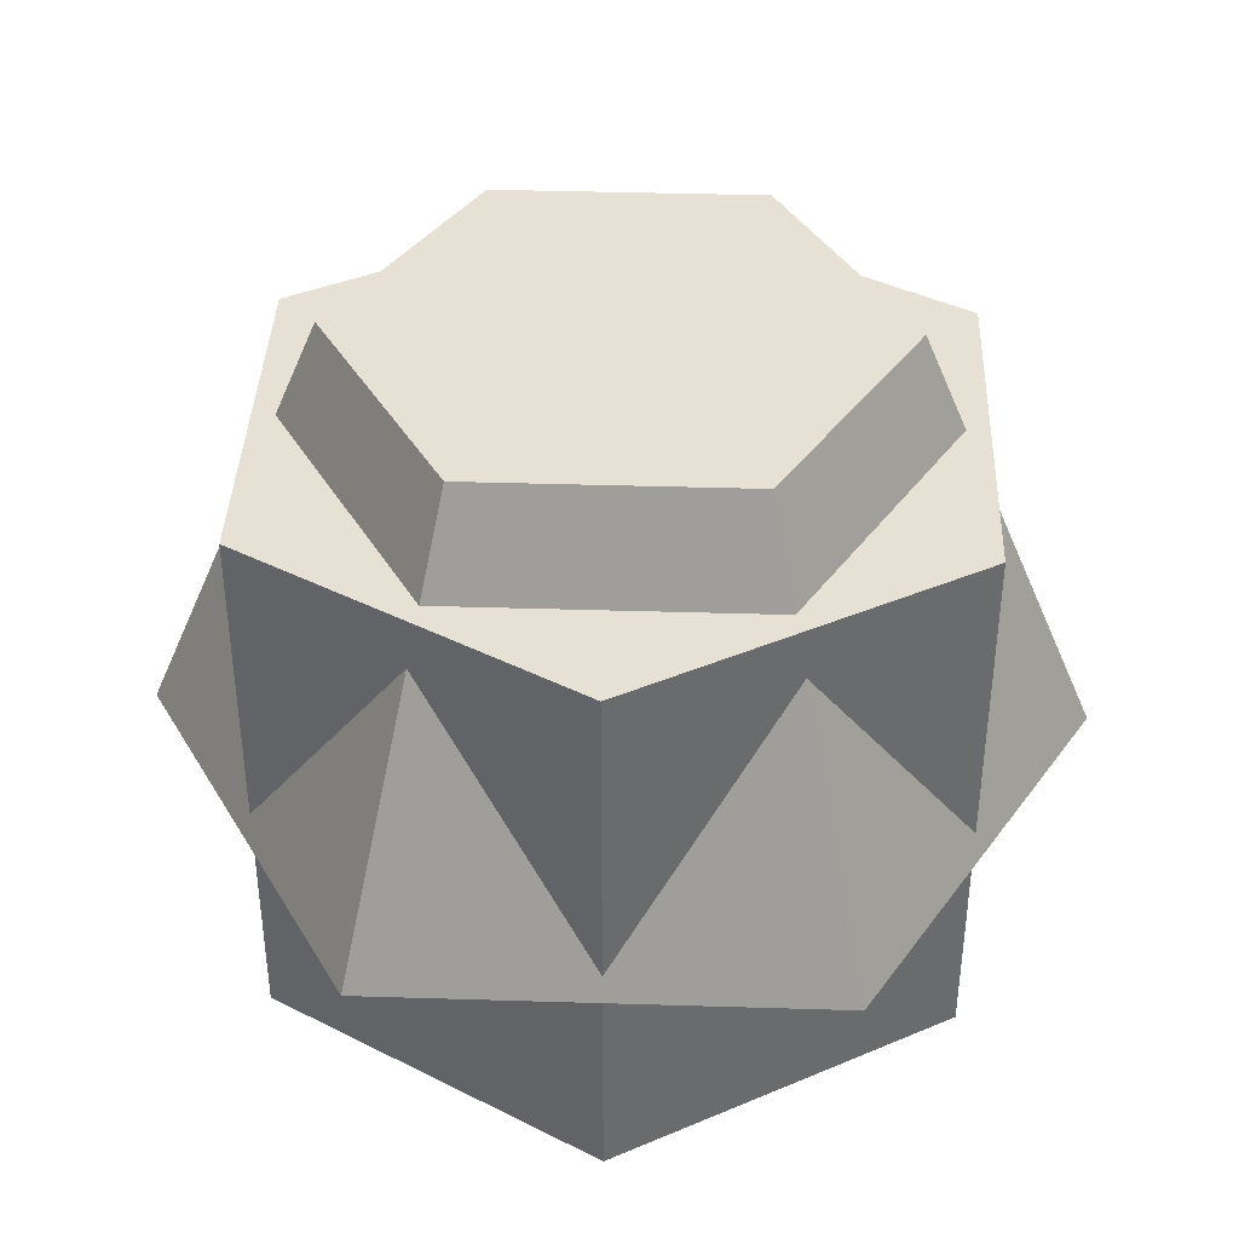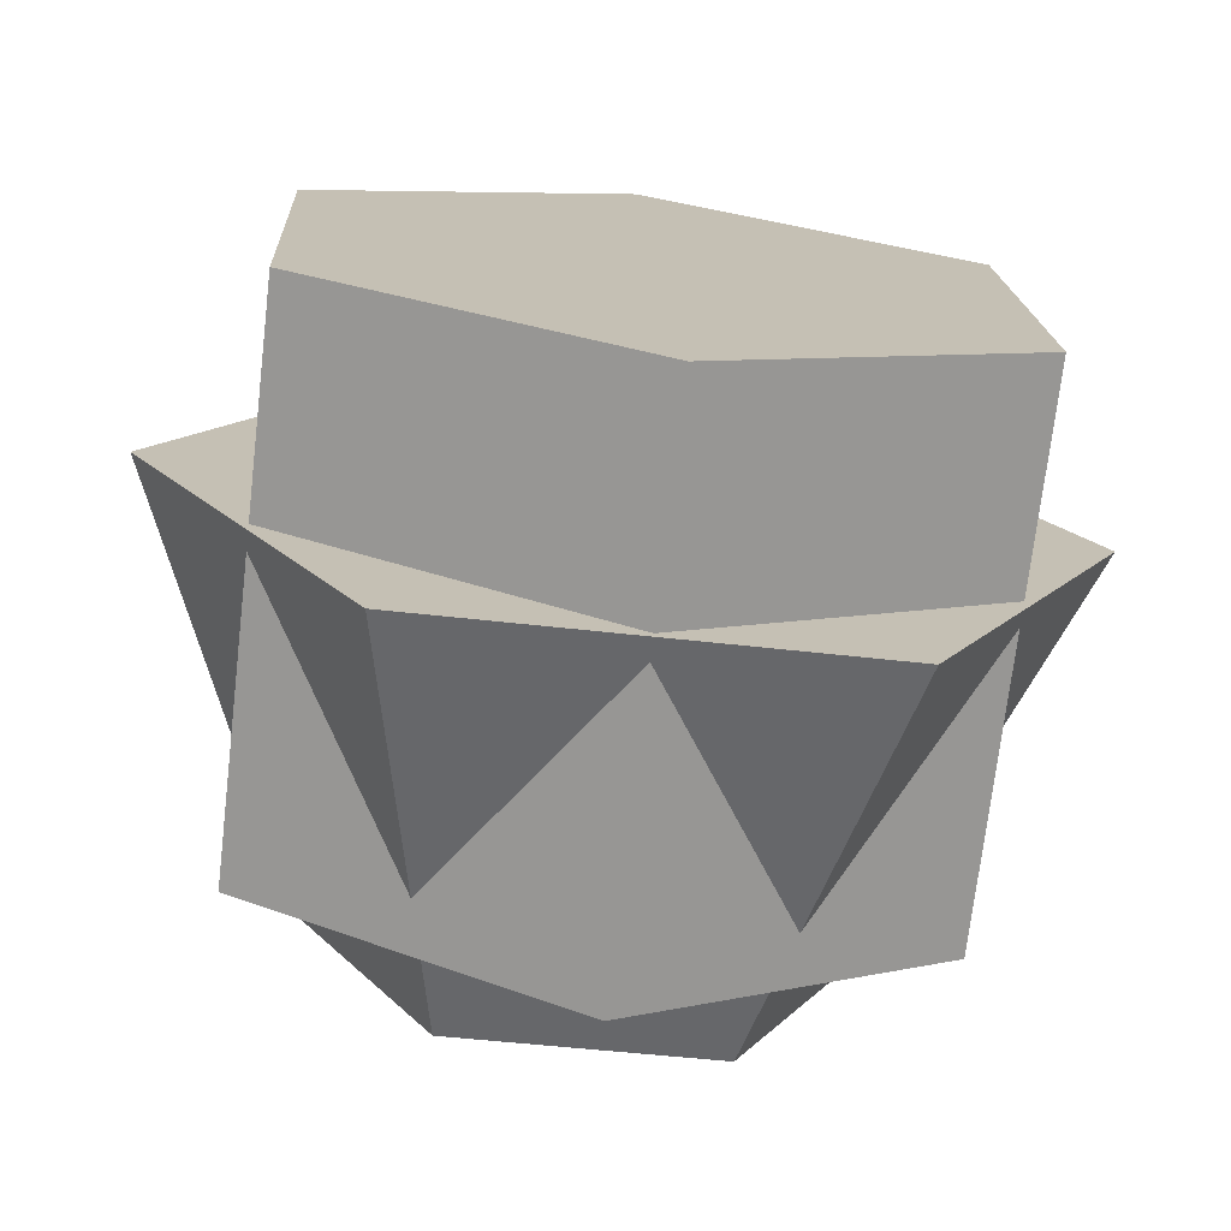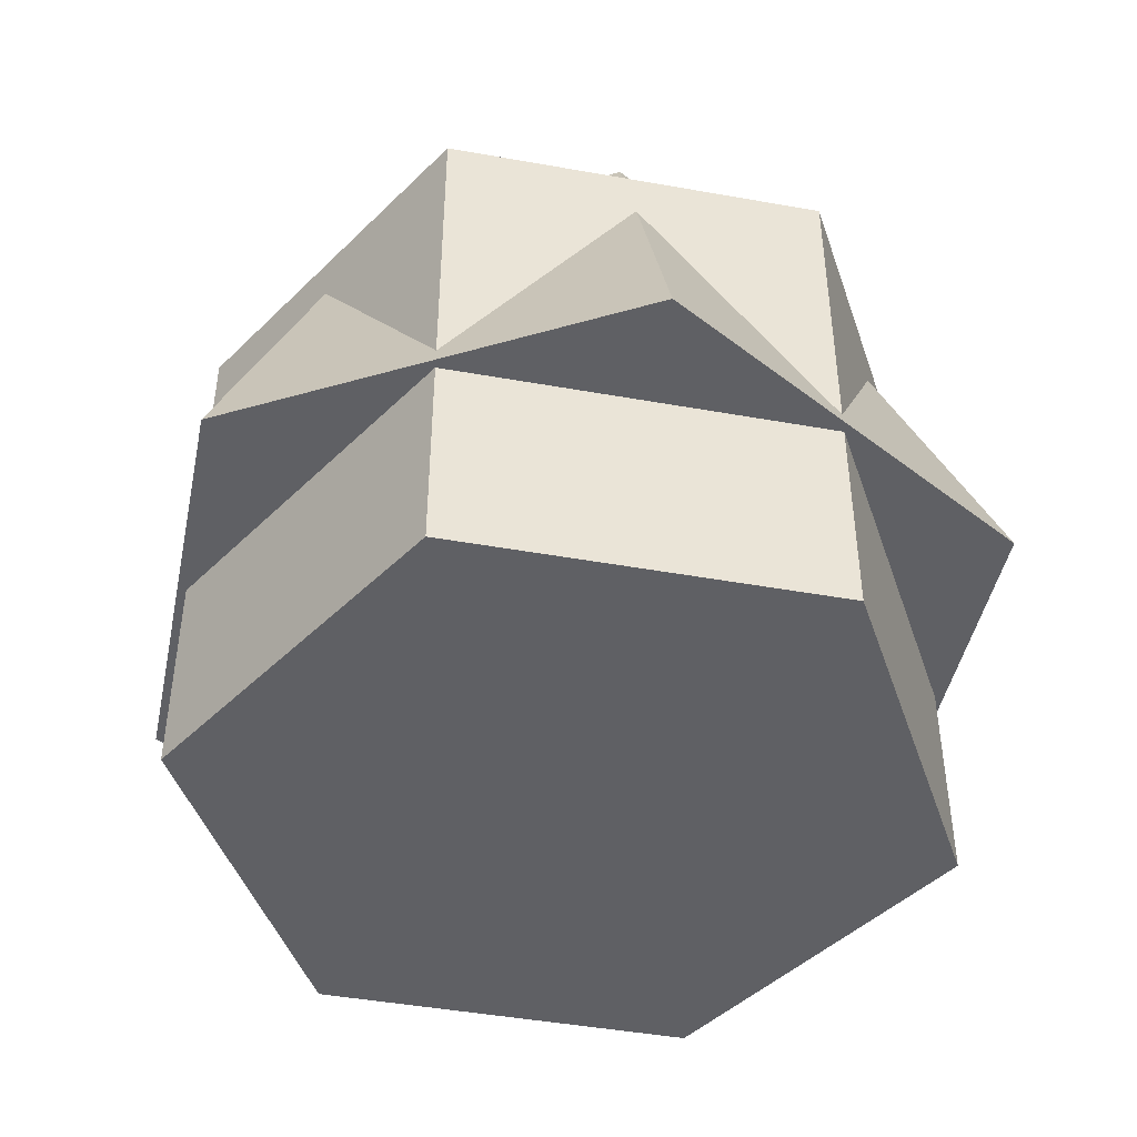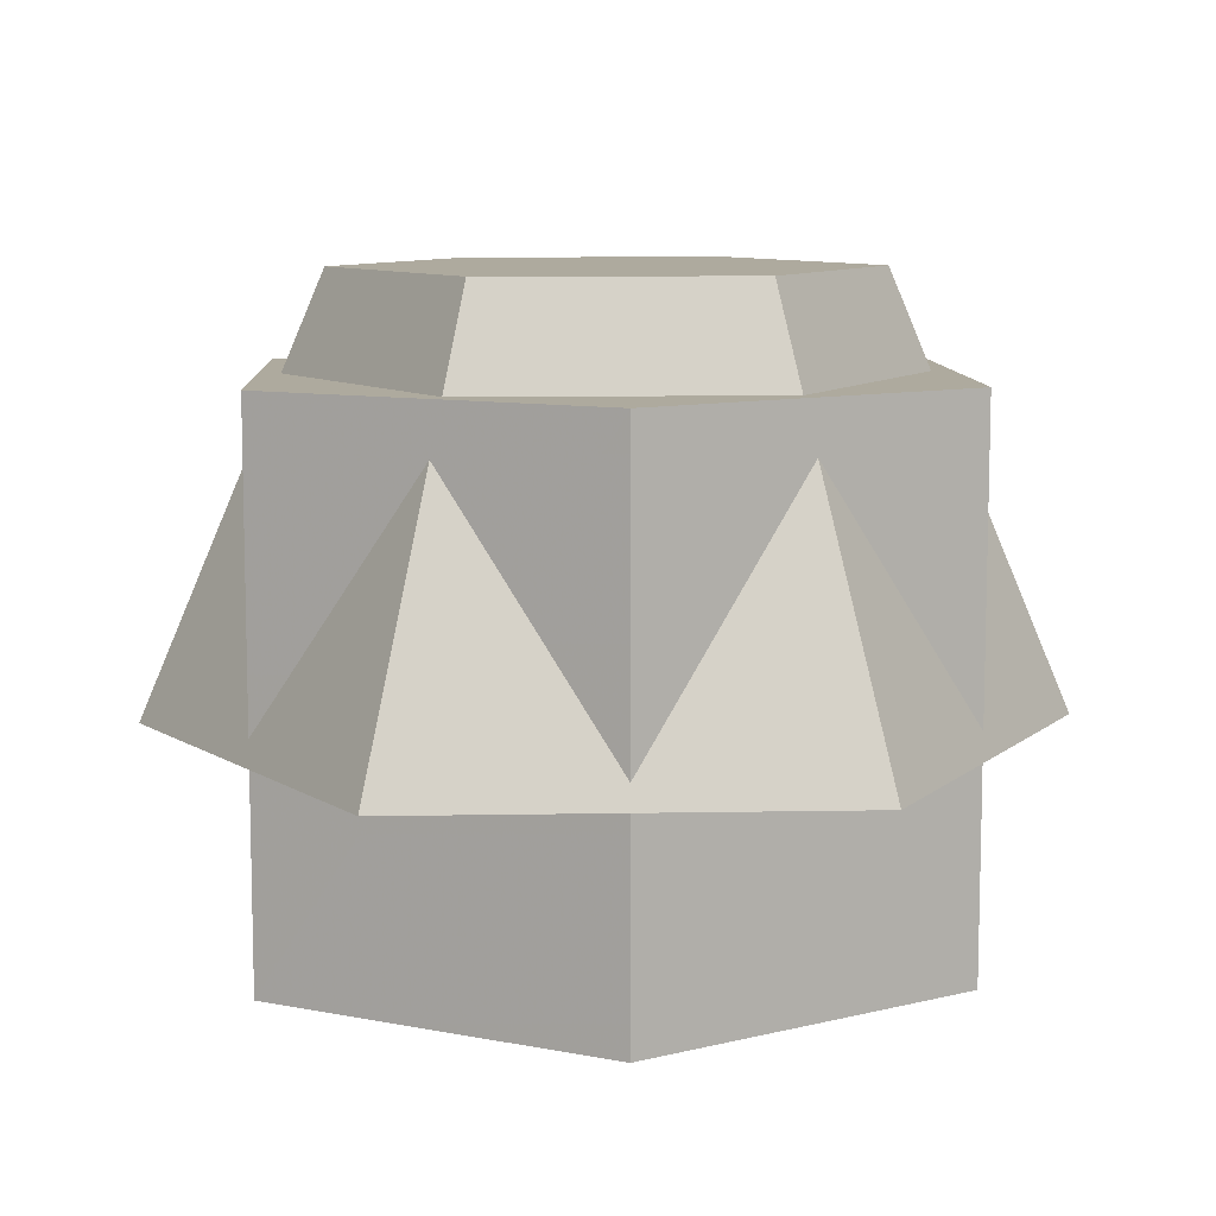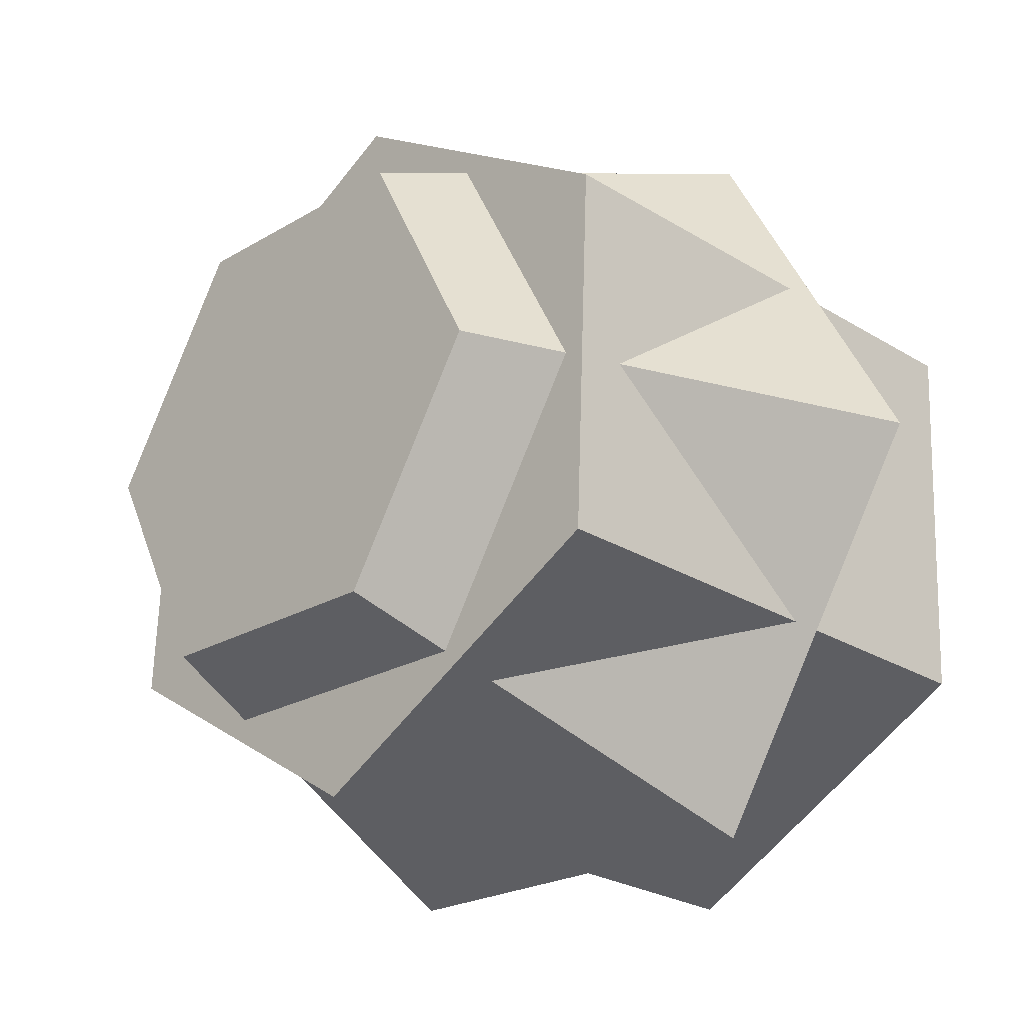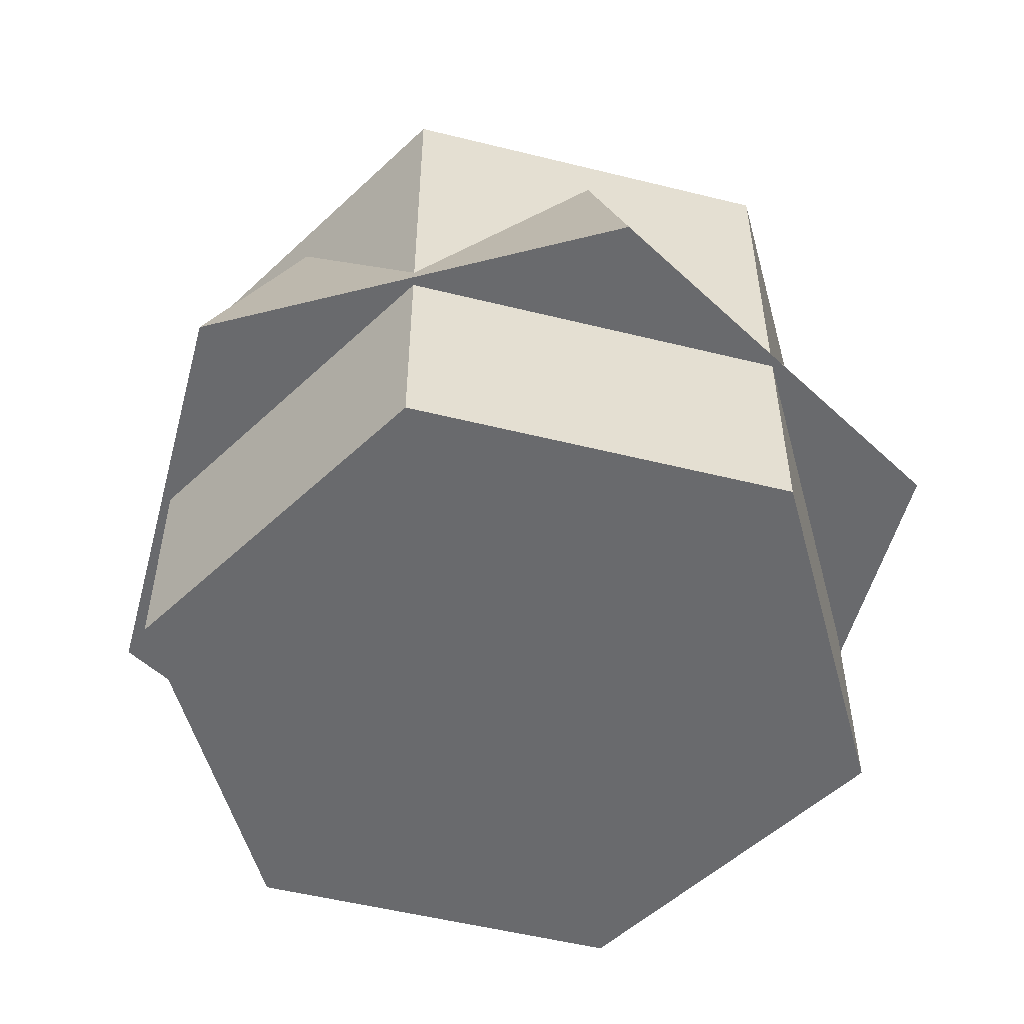
<metadata>
{"format":"obj","ext":"obj","renderer":"f3d","projection":"perspective","resolution":1024,"background":"white","views":[{"elev":39.1,"azim":119.6,"up":"+Y"},{"elev":-72.5,"azim":-6.7,"up":"+Z"},{"elev":-45.2,"azim":135.7,"up":"+Y"},{"elev":9.3,"azim":174.6,"up":"+Y"},{"elev":-25.9,"azim":-134.1,"up":"+Z"},{"elev":-53.0,"azim":-167.5,"up":"+Y"}]}
</metadata>
<code>
o Object.1
v 0.357 -0.3629 0.2283
v 0.3762 -0.3629 -0.195
v 0.01923 -0.3629 -0.4233
v -0.357 -0.3629 -0.2283
v -0.3762 -0.3629 0.195
v -0.01923 -0.3629 0.4233
v 0.357 0.2517 0.2283
v 0.3762 0.2517 -0.195
v 0 0.2517 -1e-06
v 0.01923 0.2517 -0.4233
v -0.357 0.2517 -0.2283
v -0.3762 0.2517 0.195
v -0.01923 0.2517 0.4233
f 2 1 3
f 3 1 4
f 4 1 5
f 5 1 6
f 1 2 8
f 1 8 7
f 6 1 7
f 6 7 13
f 5 6 13
f 5 13 12
f 4 5 12
f 4 12 11
f 3 4 11
f 3 11 10
f 2 3 10
f 10 11 9
f 8 10 9
f 11 12 9
f 12 13 9
f 13 7 9
f 7 8 9
f 2 10 8
o Object.2
v 0.2303 -0.1203 0.4444
v -0 -0.1203 0
v 0.5 -0.1203 0.02274
v 0.1593 0.3629 -0.249
v 0.136 0.3629 0.2624
v 0.2953 0.3629 0.01343
v -0.136 0.3629 -0.2624
v -0.2953 0.3629 -0.01343
v -0.1593 0.3629 0.249
v -0.5 -0.1203 -0.02274
v -0.2697 -0.1203 0.4216
v -0.2303 -0.1203 -0.4444
v 0.2697 -0.1203 -0.4216
f 14 15 16
f 18 14 16
f 18 16 19
f 19 26 17
f 17 26 25
f 17 25 20
f 20 25 23
f 20 23 21
f 21 24 22
f 22 24 14
f 21 23 24
f 23 15 24
f 25 15 23
f 26 15 25
f 19 16 26
f 22 14 18
f 16 15 26
f 24 15 14
f 17 18 19
f 20 21 22
f 18 20 22
f 20 18 17

</code>
